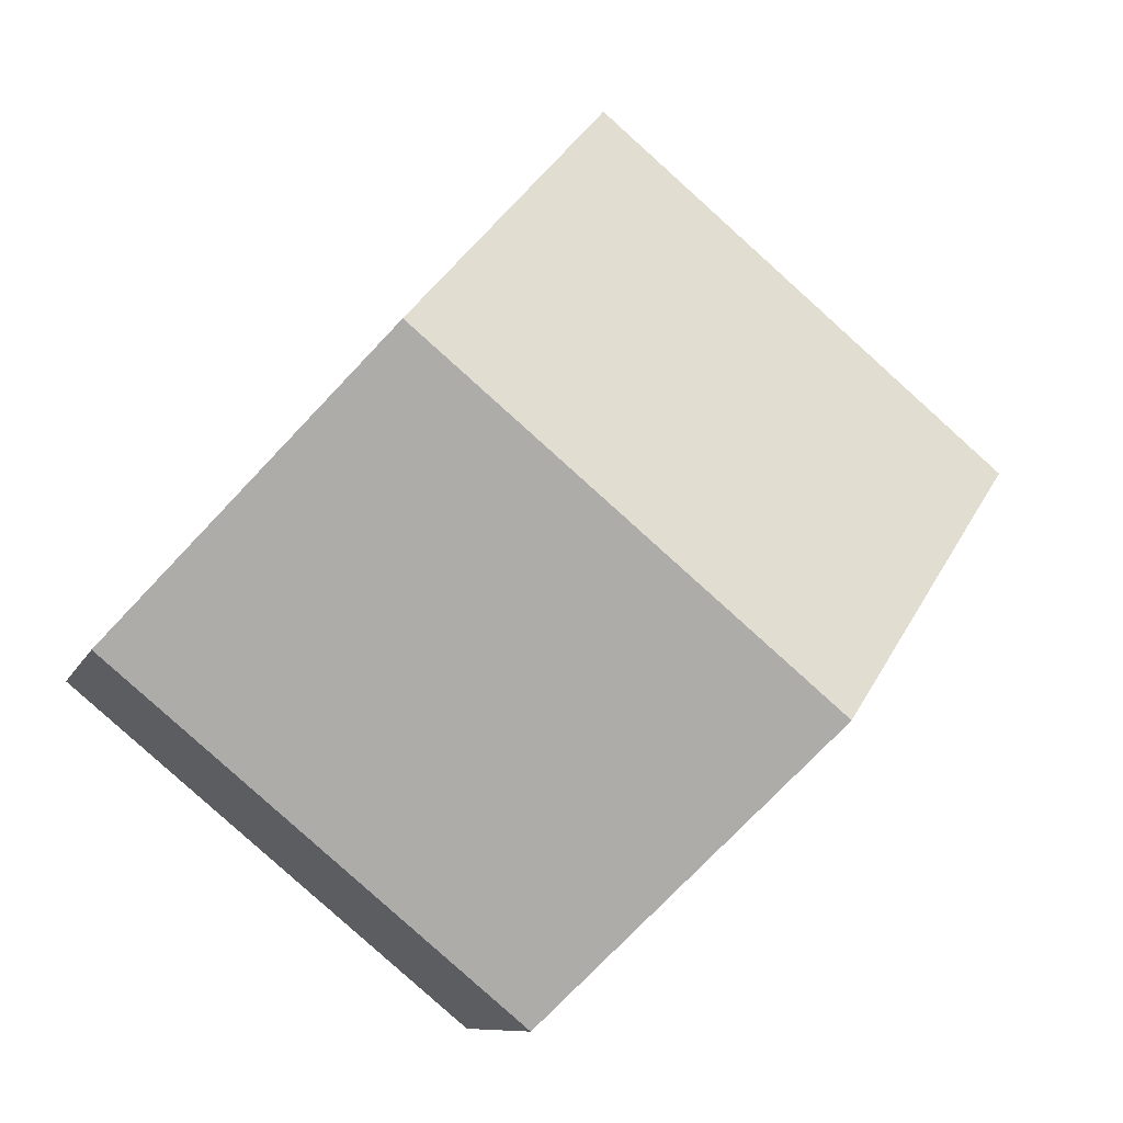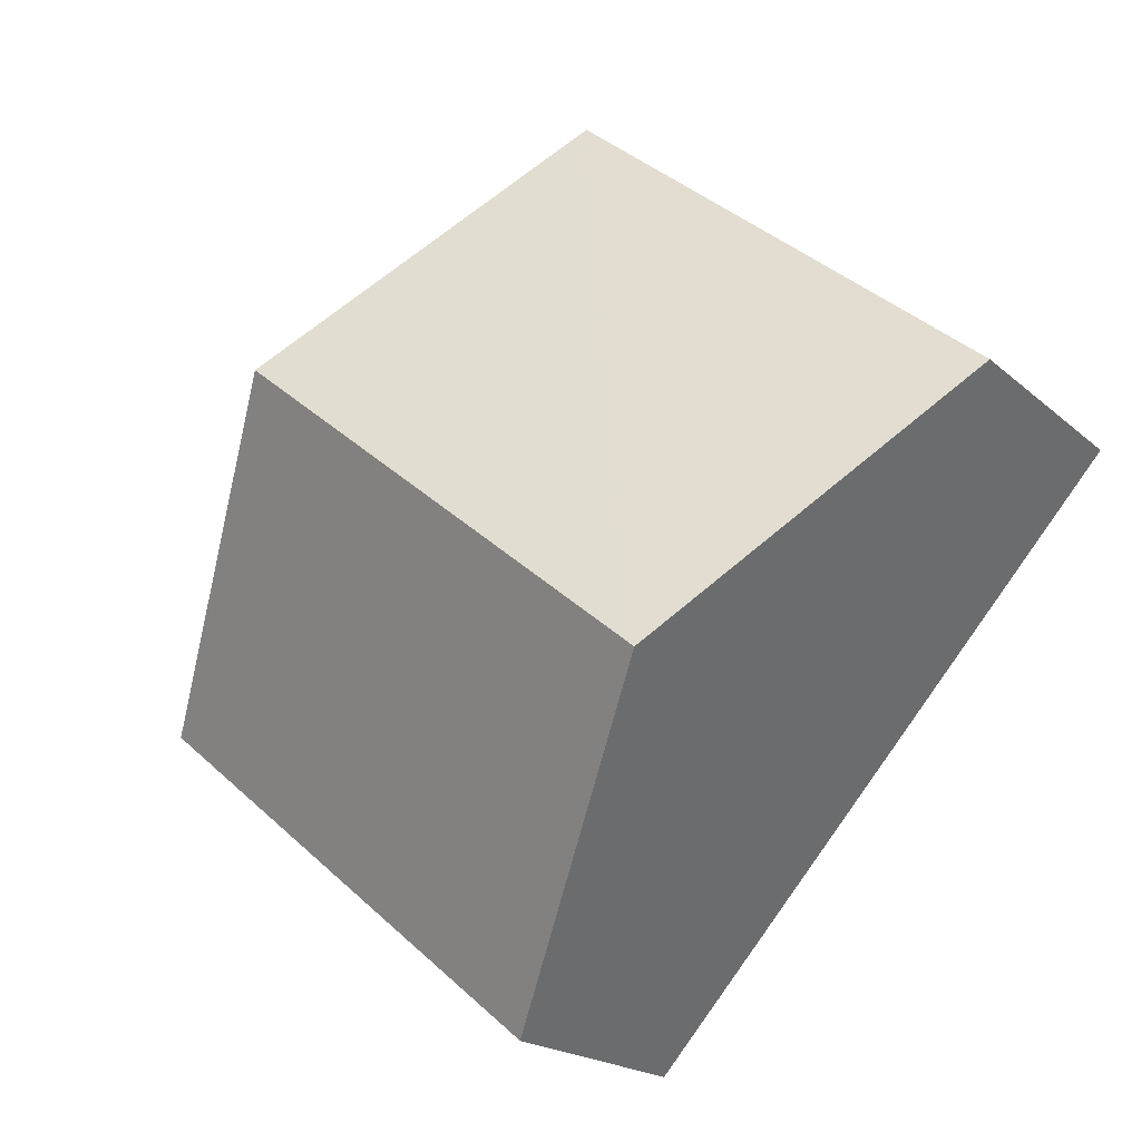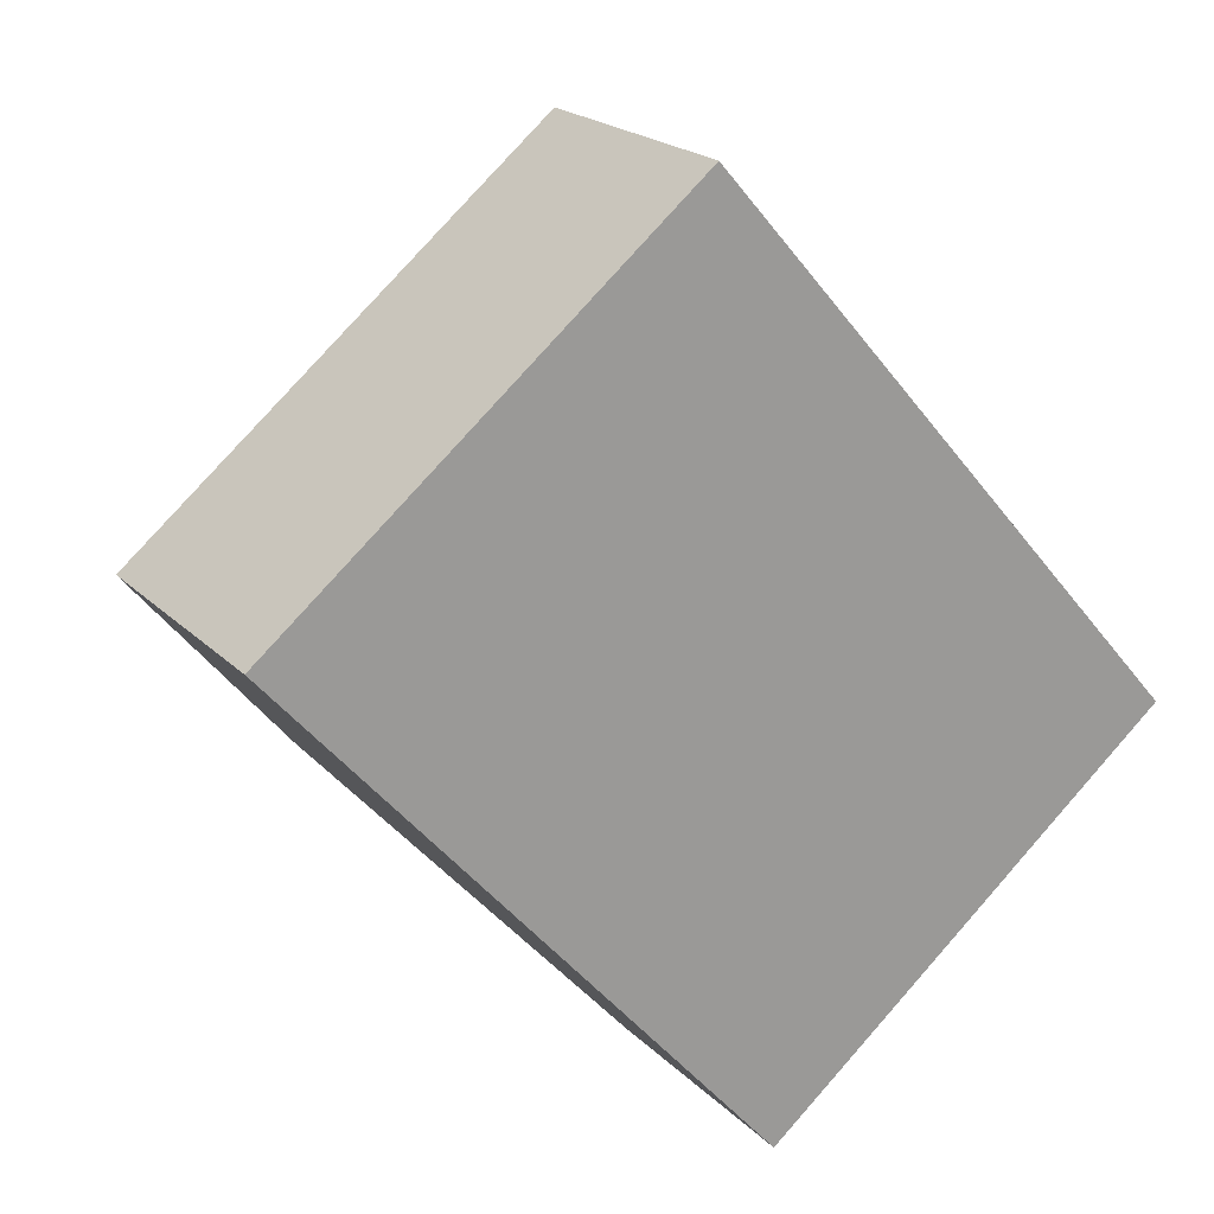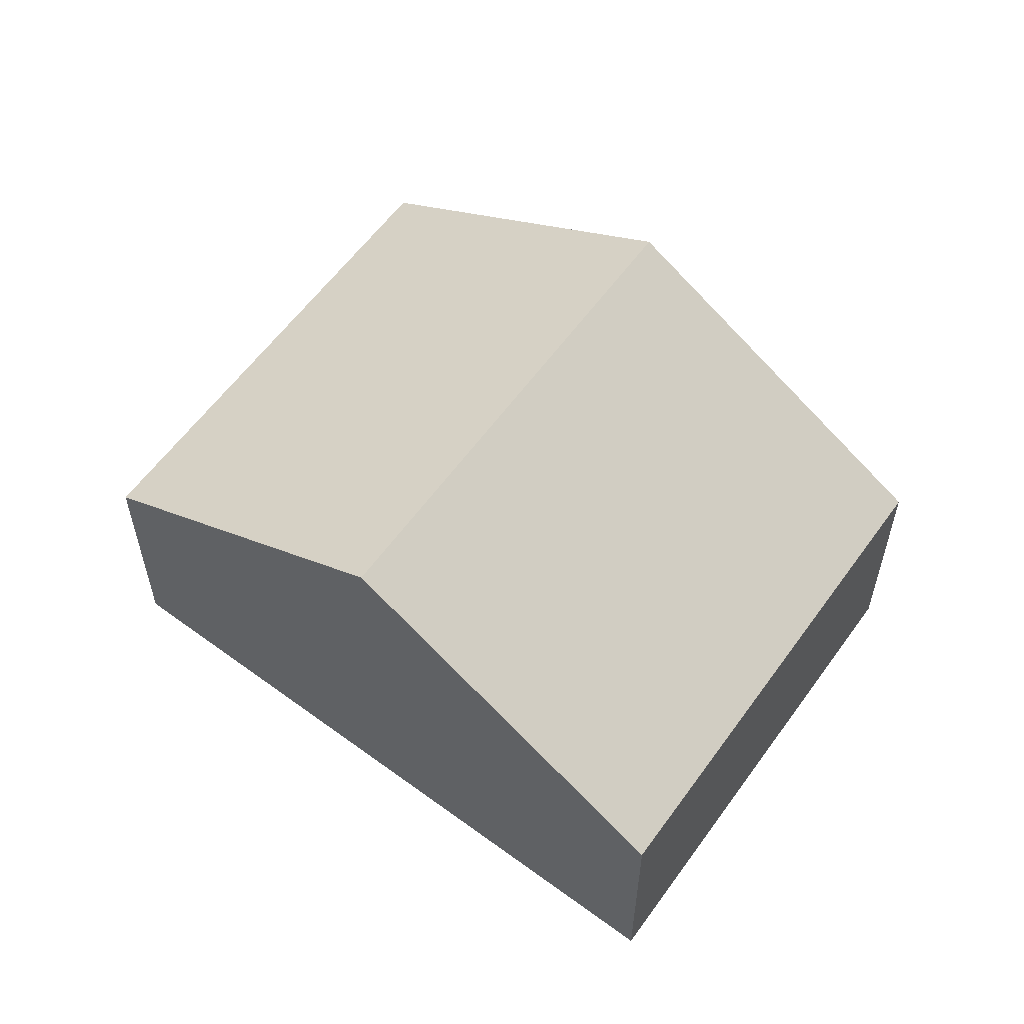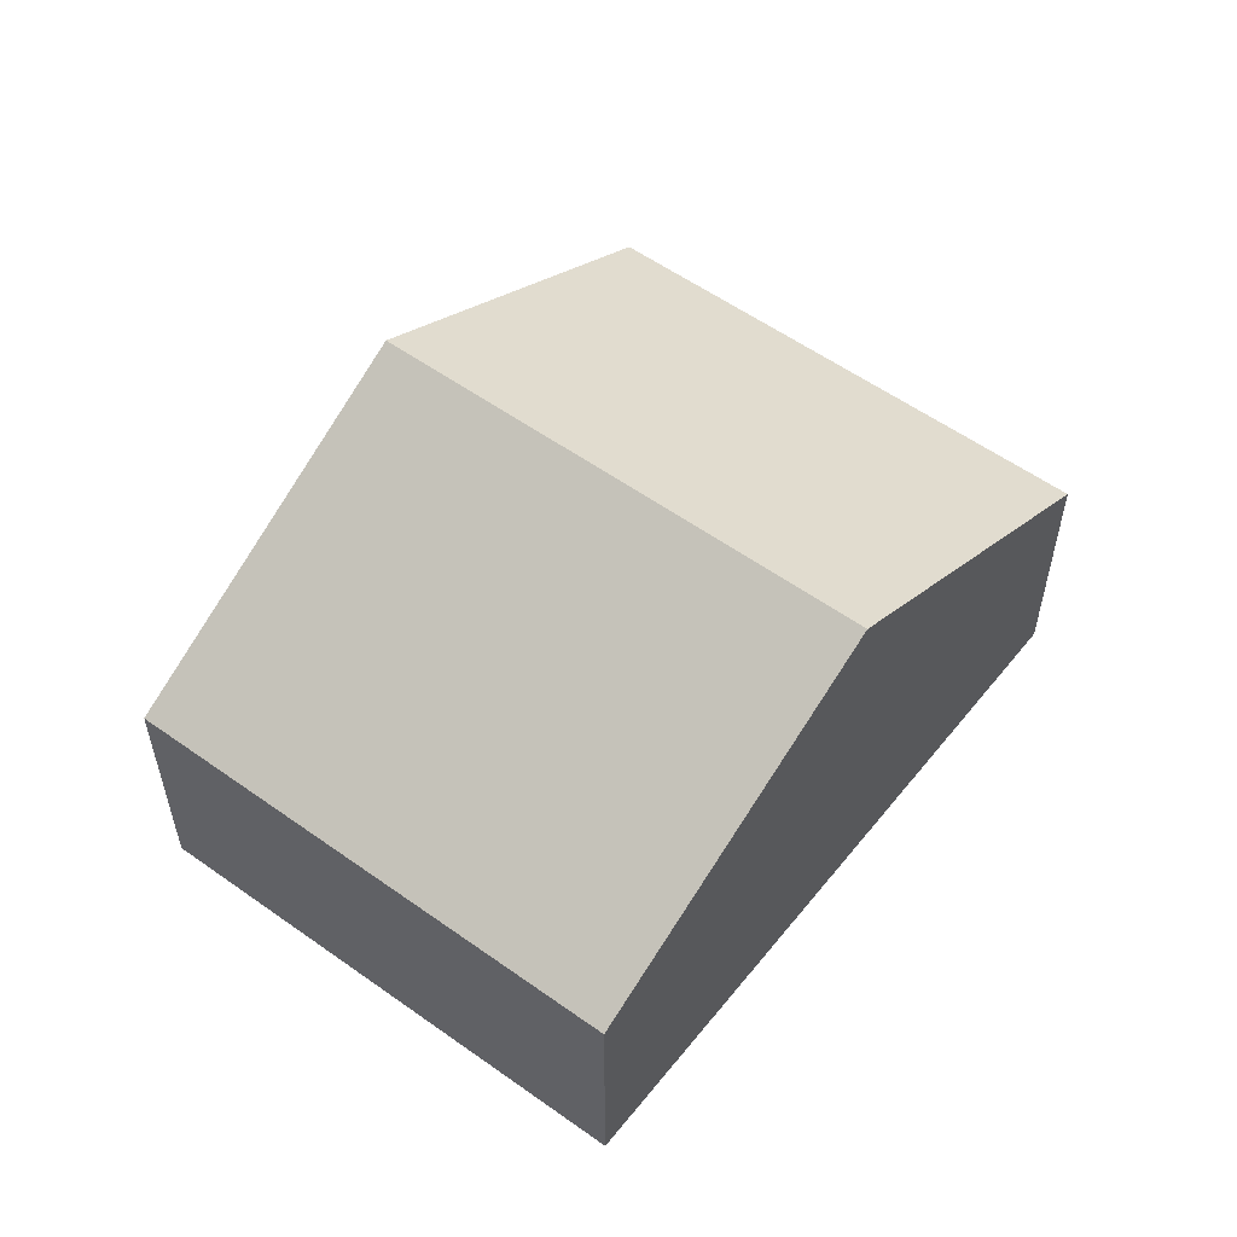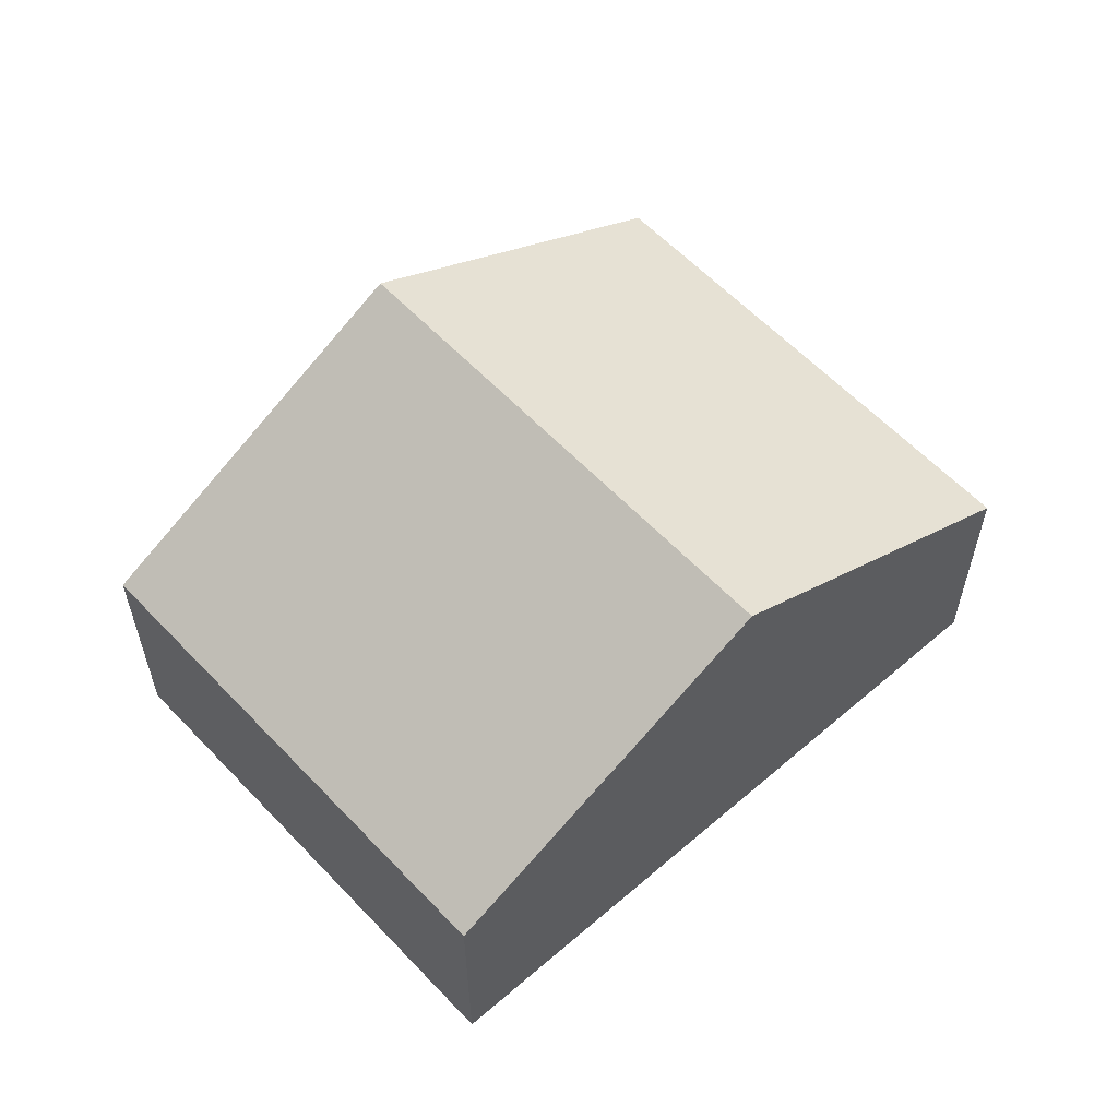
<metadata>
{"format":"obj","ext":"obj","renderer":"f3d","projection":"perspective","resolution":1024,"background":"white","views":[{"elev":-9.2,"azim":164.6,"up":"+Z"},{"elev":-19.0,"azim":-147.8,"up":"+Z"},{"elev":20.4,"azim":-30.7,"up":"+Z"},{"elev":58.7,"azim":-94.2,"up":"+Y"},{"elev":57.0,"azim":176.9,"up":"+Y"},{"elev":59.9,"azim":-172.8,"up":"+Y"}]}
</metadata>
<code>
v  4.09 2.148 -4.642
v  5.523 3.851 0.557
v  7.561 2.153 -1.761
v  2.044 3.851 -2.32
v  3.482 2.15 2.879
v  0 2.15 1.317e-16
v  0 0 0
v  3.482 -1.763e-16 2.879
v  5.523 -3.411e-17 0.557
v  7.561 1.078e-16 -1.761
v  4.09 2.842e-16 -4.642
v  2.044 1.421e-16 -2.32
g defaultobject
f 1 2 3
f 2 1 4
f 5 4 6
f 4 5 2
f 7 5 6
f 5 7 8
f 8 2 5
f 2 8 9
f 2 9 3
f 3 9 10
f 10 1 3
f 1 10 11
f 4 7 6
f 7 4 1
f 7 1 12
f 12 1 11
f 9 11 10
f 11 9 8
f 11 8 7
f 11 7 12

</code>
